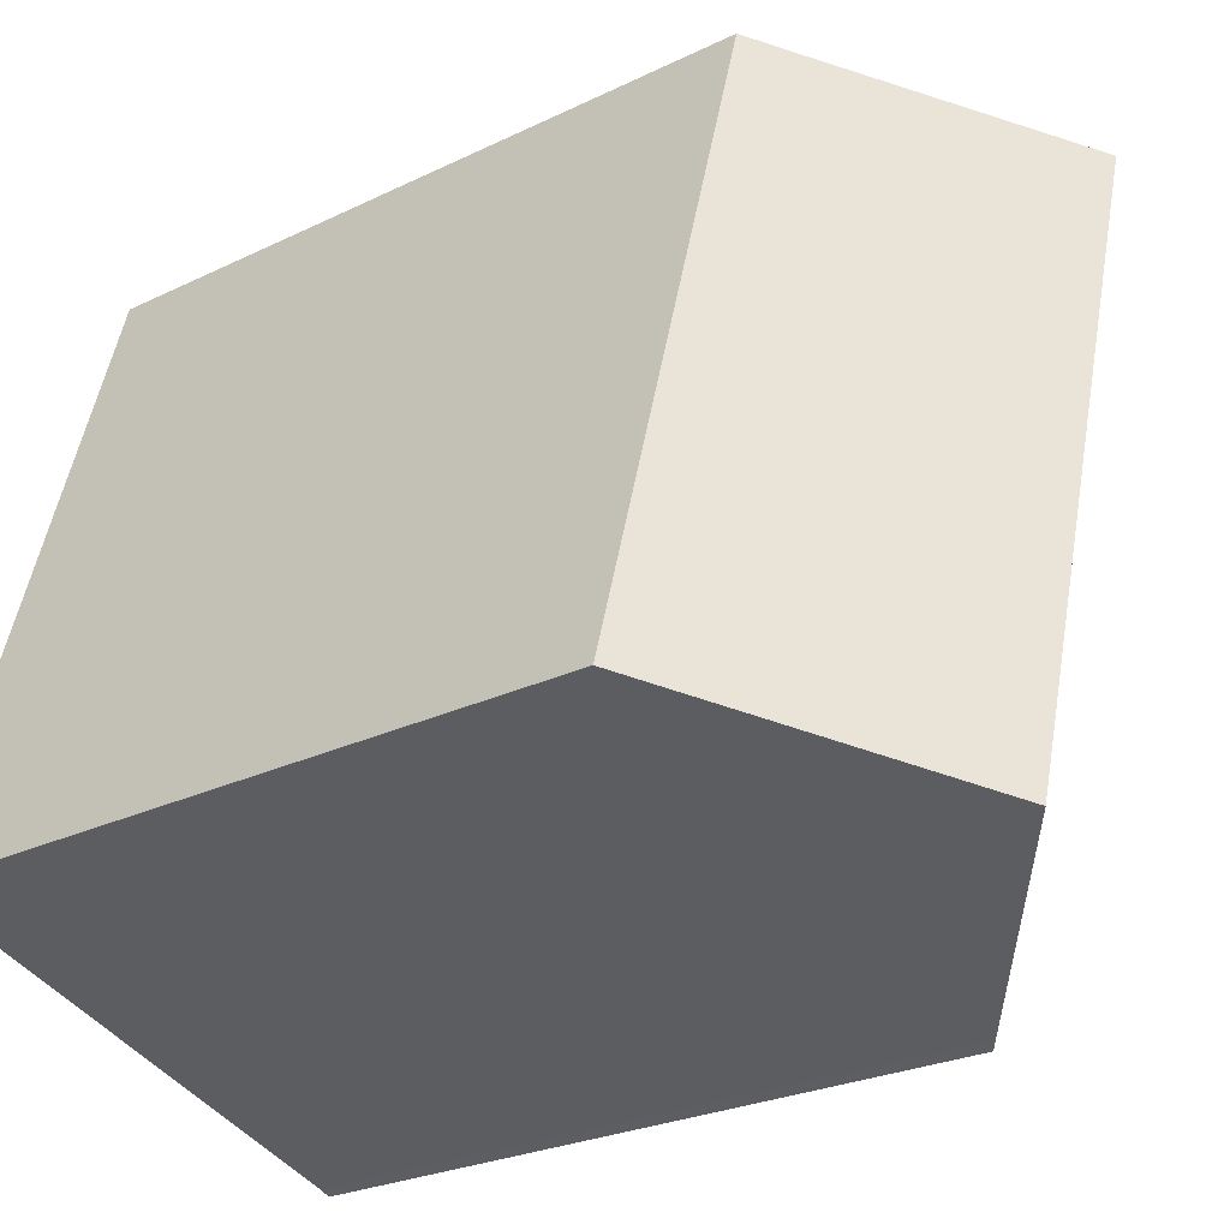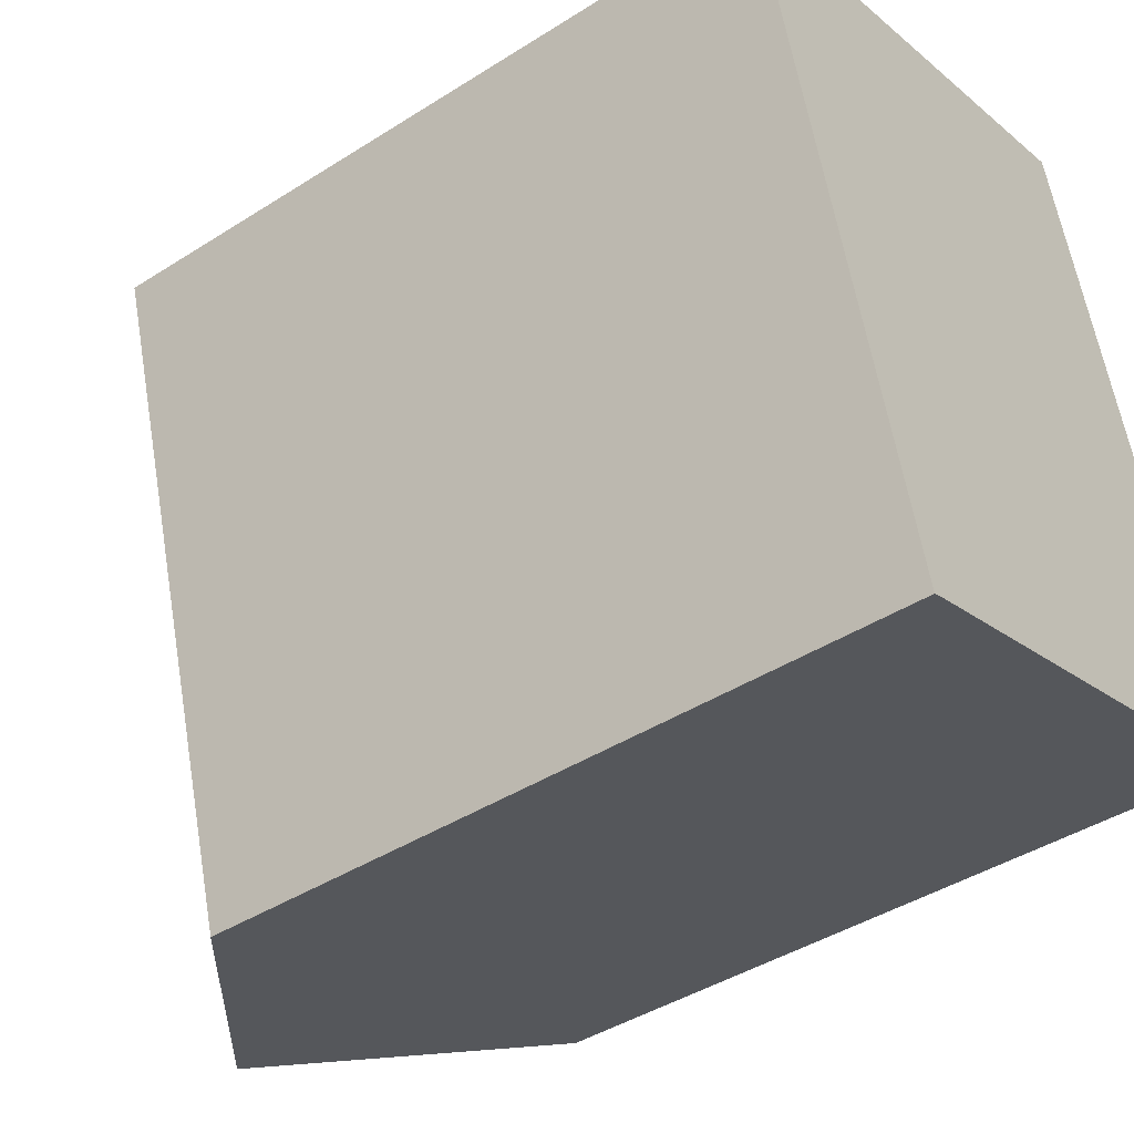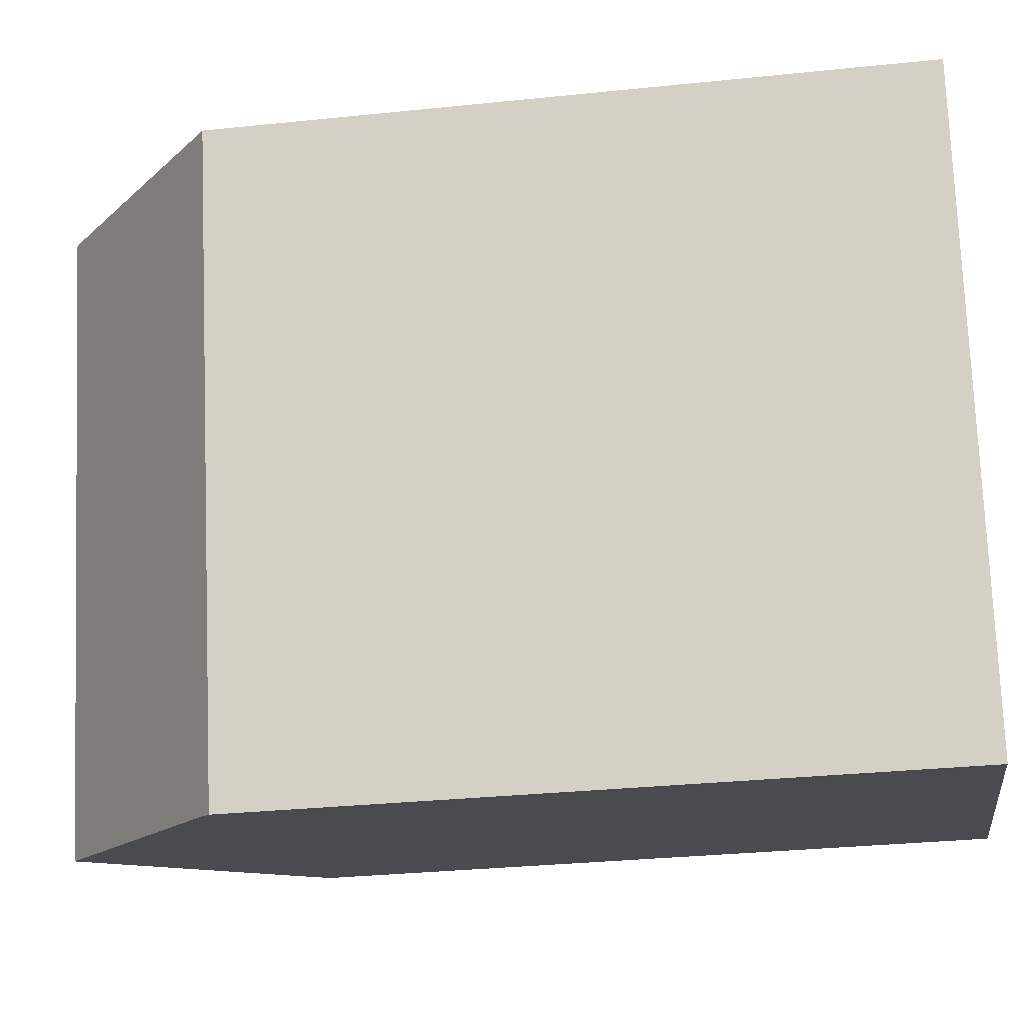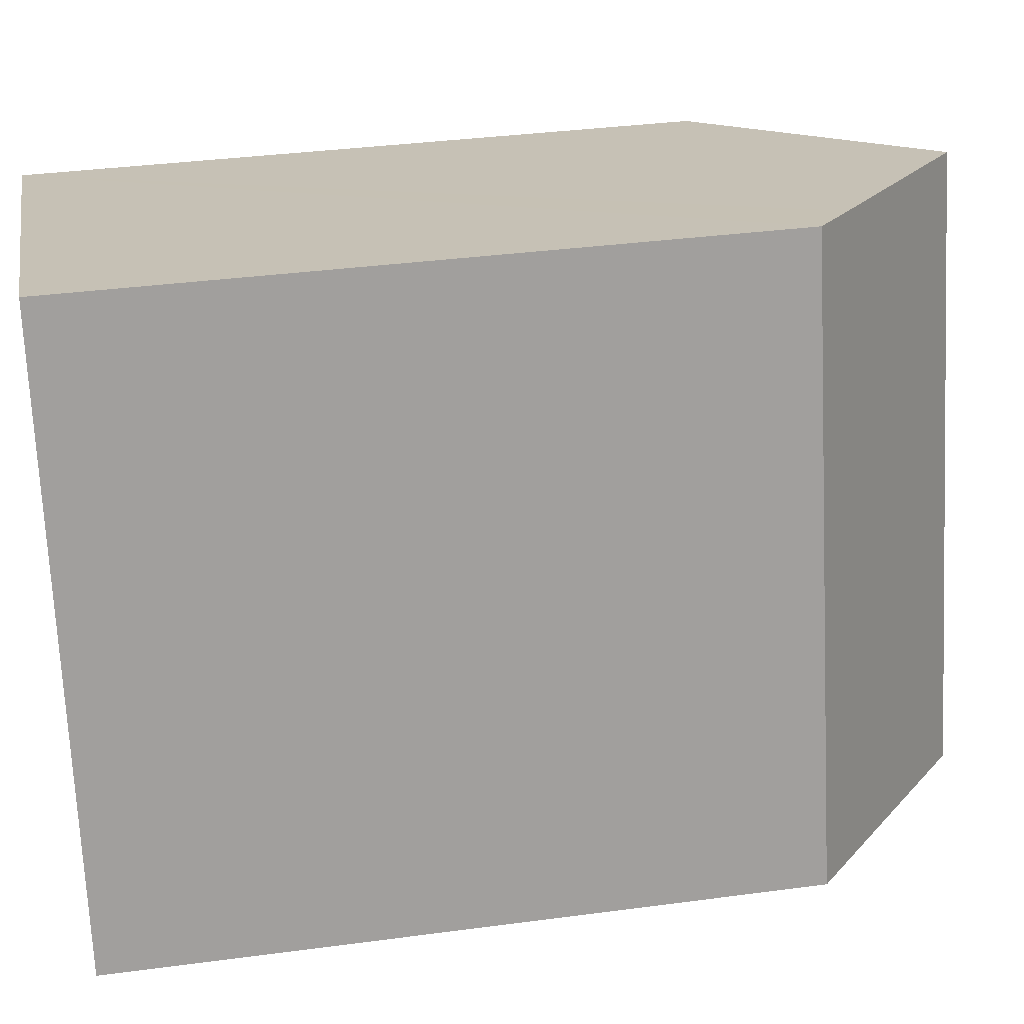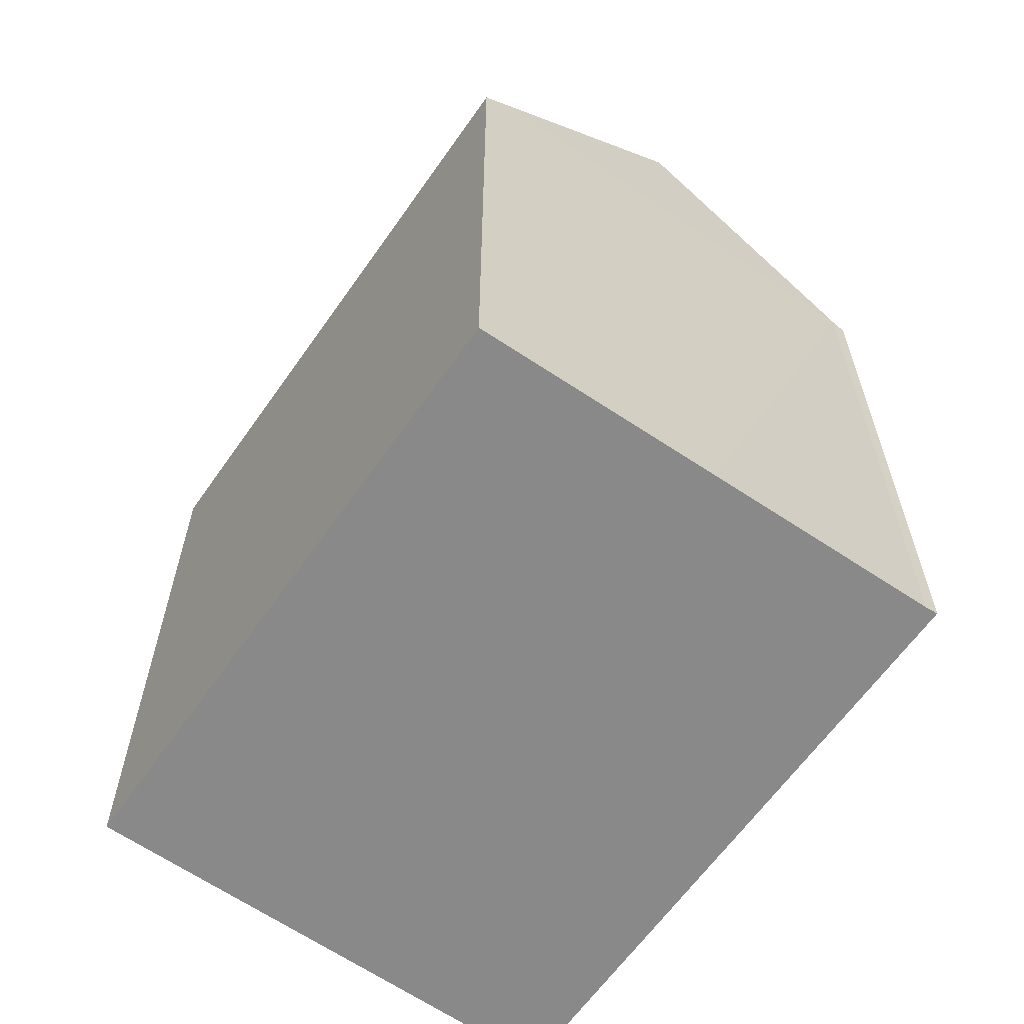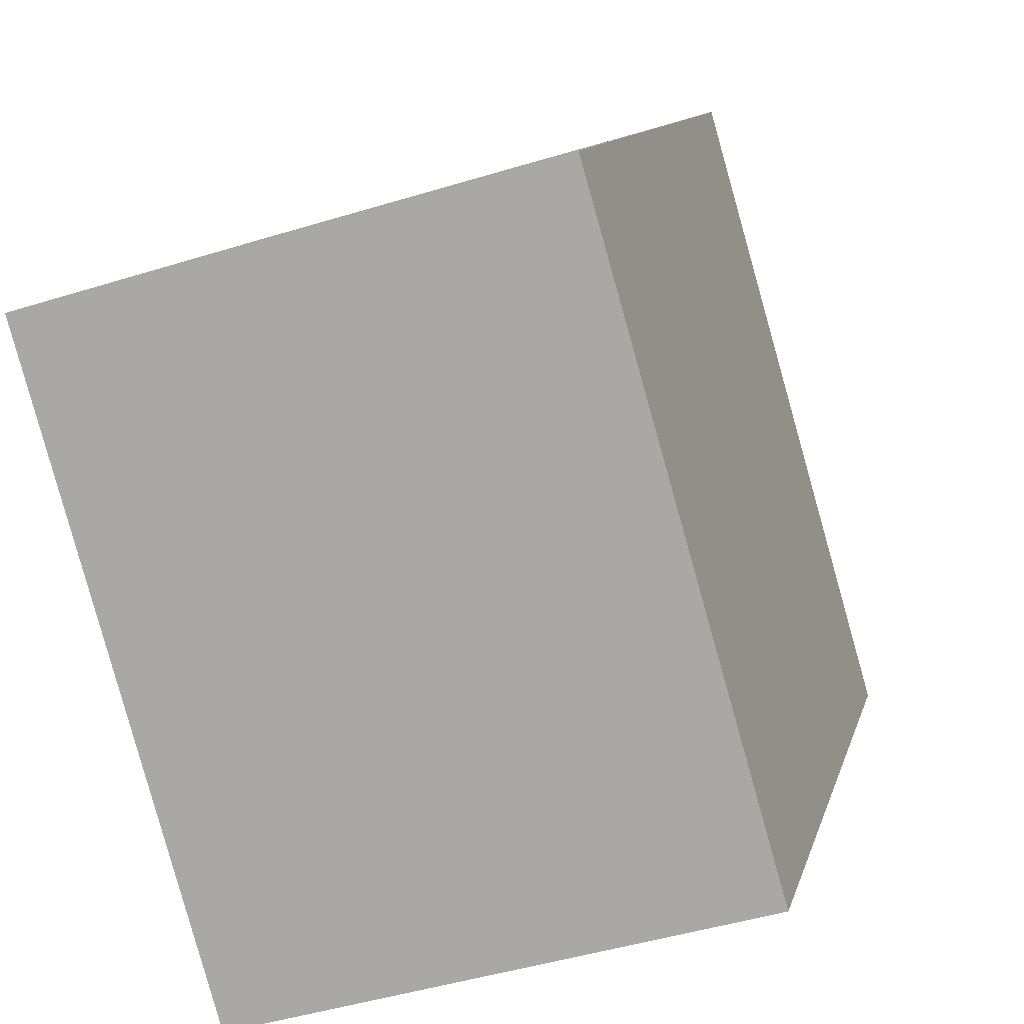
<metadata>
{"format":"obj","ext":"obj","renderer":"f3d","projection":"perspective","resolution":1024,"background":"white","views":[{"elev":-25.2,"azim":128.3,"up":"+Z"},{"elev":-42.2,"azim":-52.6,"up":"+Z"},{"elev":-31.4,"azim":-81.6,"up":"+Z"},{"elev":35.2,"azim":79.9,"up":"+Z"},{"elev":-63.2,"azim":128.9,"up":"+Y"},{"elev":11.2,"azim":12.9,"up":"+Z"}]}
</metadata>
<code>
v  18.97 19.62 -13.45
v  12.57 20.76 3.62
v  13.91 19.66 4.017
v  6.977 25.32 2.01
v  12.01 25.32 -15.58
v  18.01 20.41 -13.75
v  0 19.64 1.202e-15
v  5.406 19.91 -17.61
v  5.07 19.64 -17.73
v  0.128 19.74 0.037
v  5.07 1.085e-15 -17.73
v  0 0 0
v  0.128 -2.266e-18 0.037
v  13.91 -2.46e-16 4.017
v  6.977 -1.231e-16 2.01
v  12.57 -2.217e-16 3.62
v  18.97 8.235e-16 -13.45
v  5.406 1.078e-15 -17.61
v  12.01 9.542e-16 -15.58
v  18.01 8.418e-16 -13.75
g defaultobject
f 1 2 3
f 2 1 4
f 4 1 5
f 5 1 6
f 7 8 9
f 8 7 5
f 5 7 4
f 4 7 10
f 11 7 9
f 7 11 12
f 10 2 4
f 2 10 7
f 2 7 12
f 2 12 3
f 3 12 13
f 3 13 14
f 14 13 15
f 14 15 16
f 14 1 3
f 1 14 17
f 18 9 8
f 9 18 11
f 6 8 5
f 8 6 1
f 8 1 17
f 8 17 19
f 8 19 18
f 19 17 20
f 14 20 17
f 20 14 16
f 20 16 19
f 19 16 15
f 19 15 13
f 19 13 18
f 18 13 11
f 11 13 12

</code>
